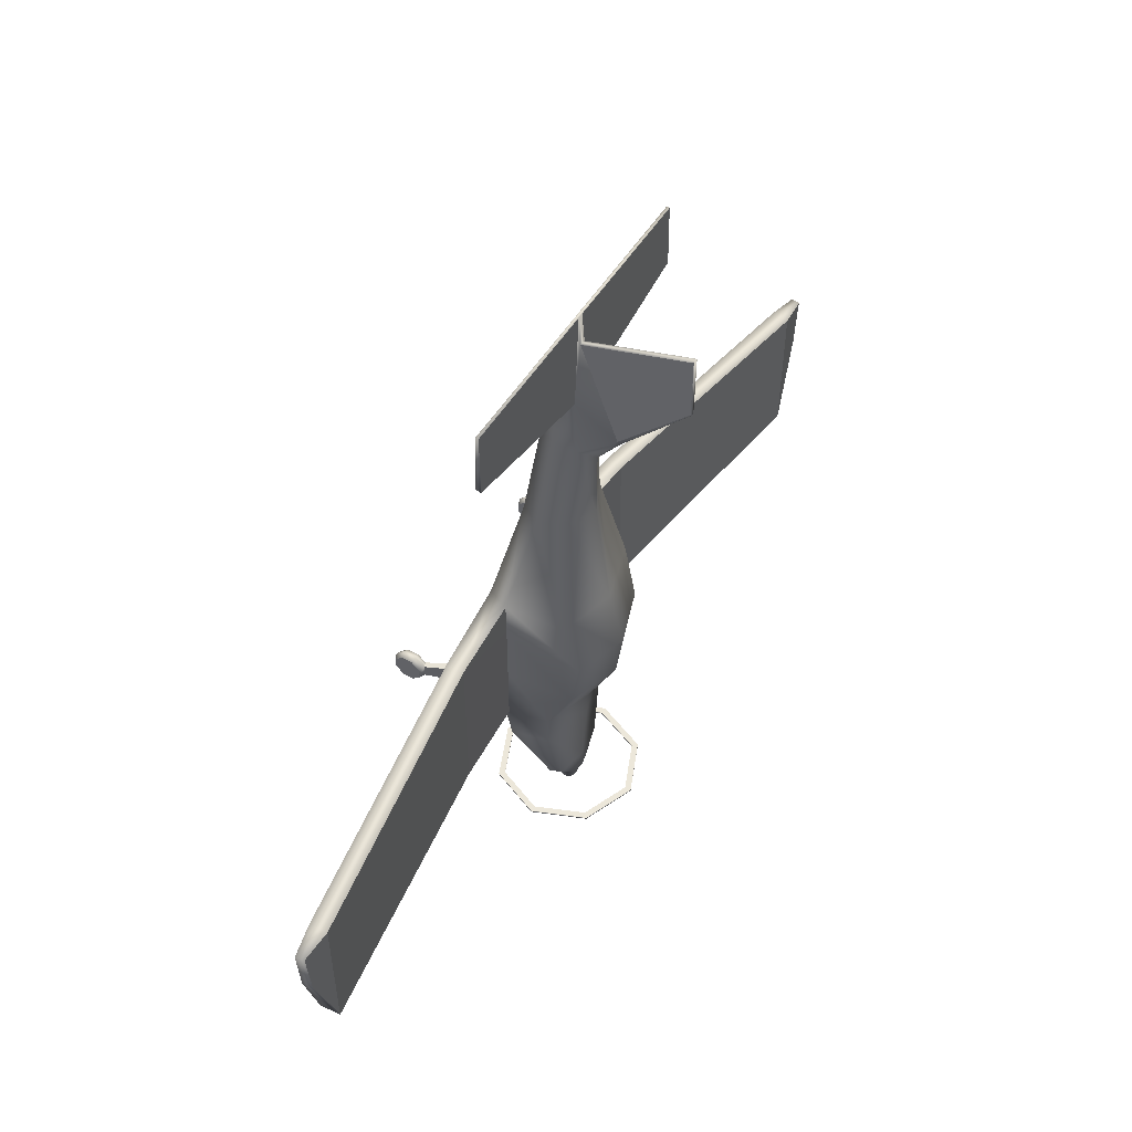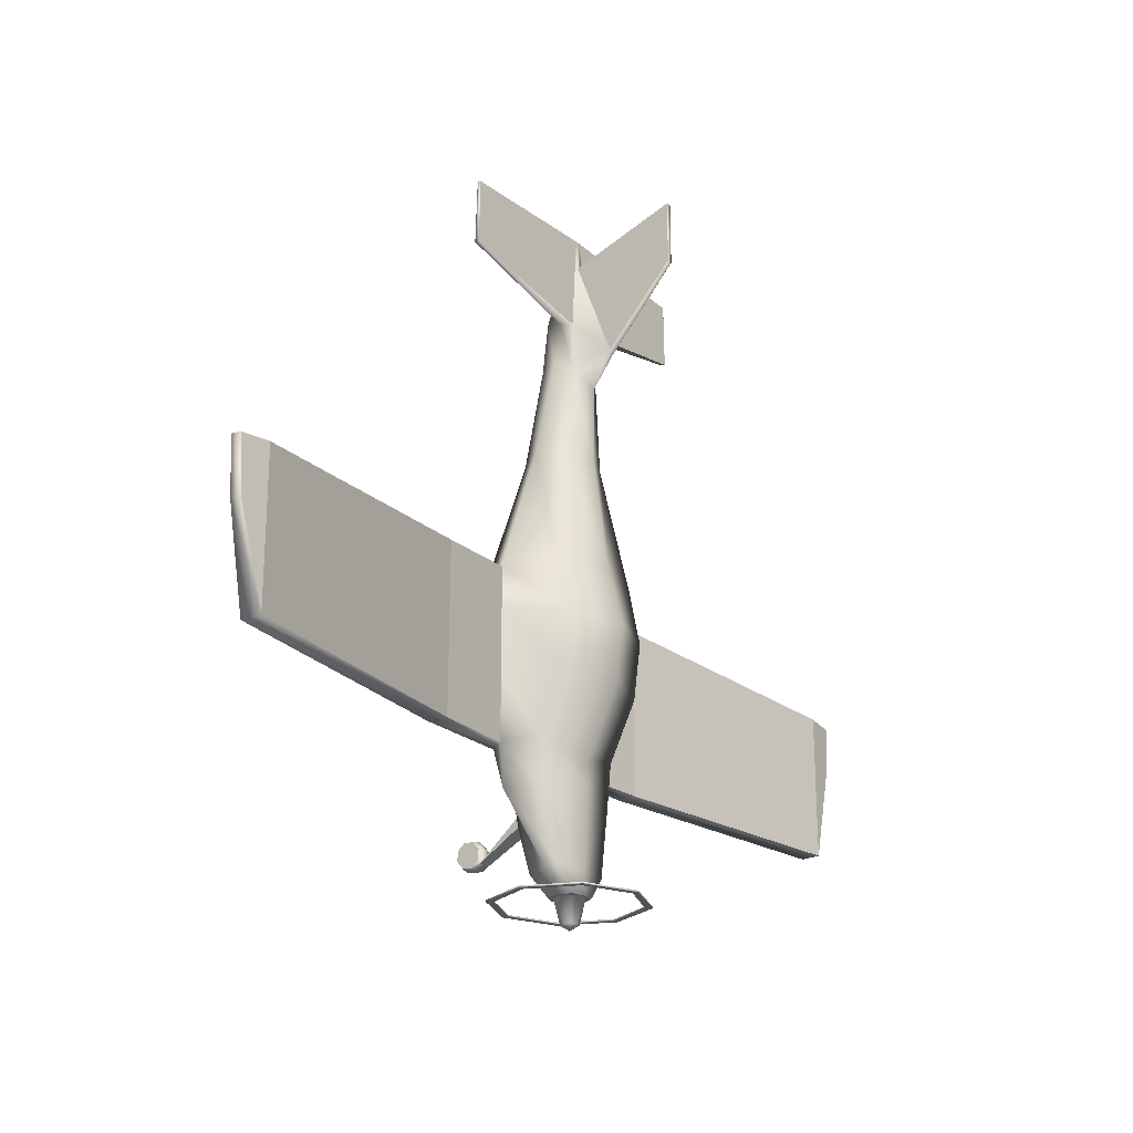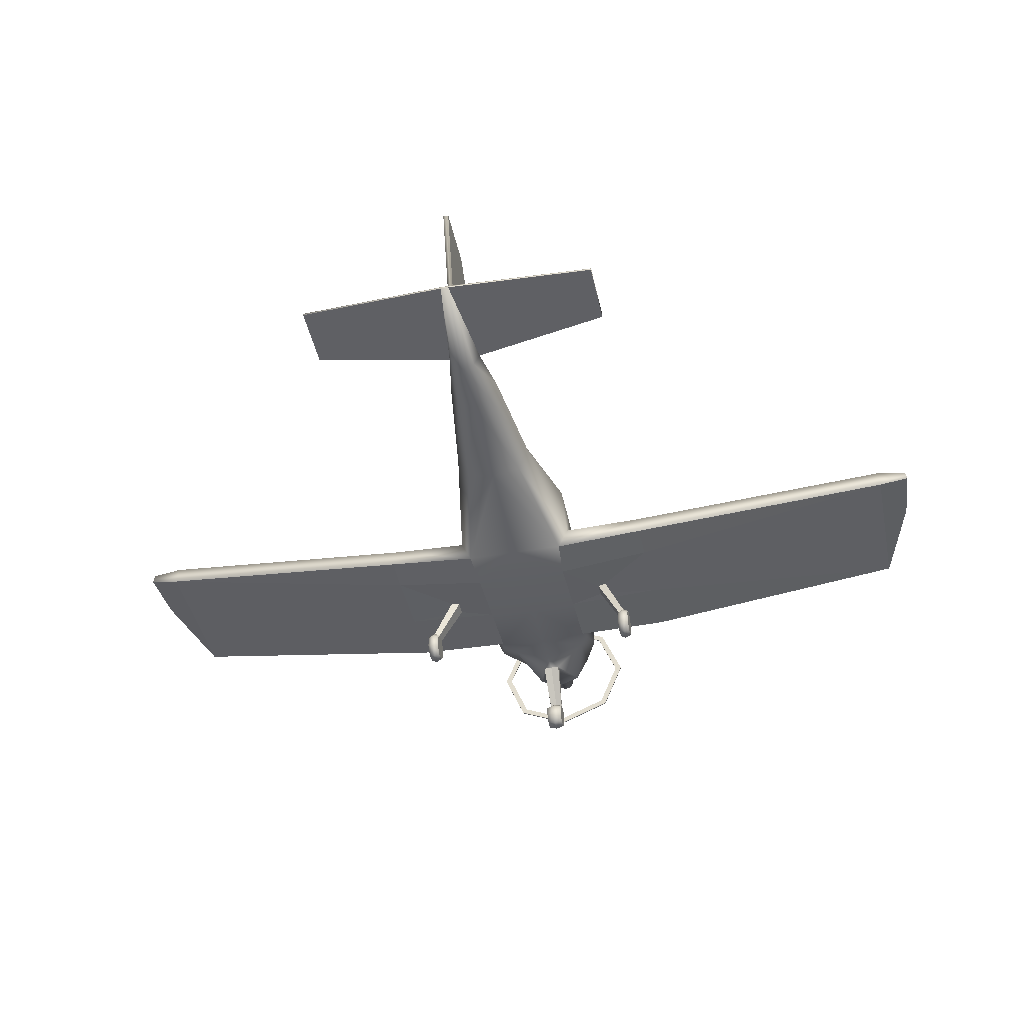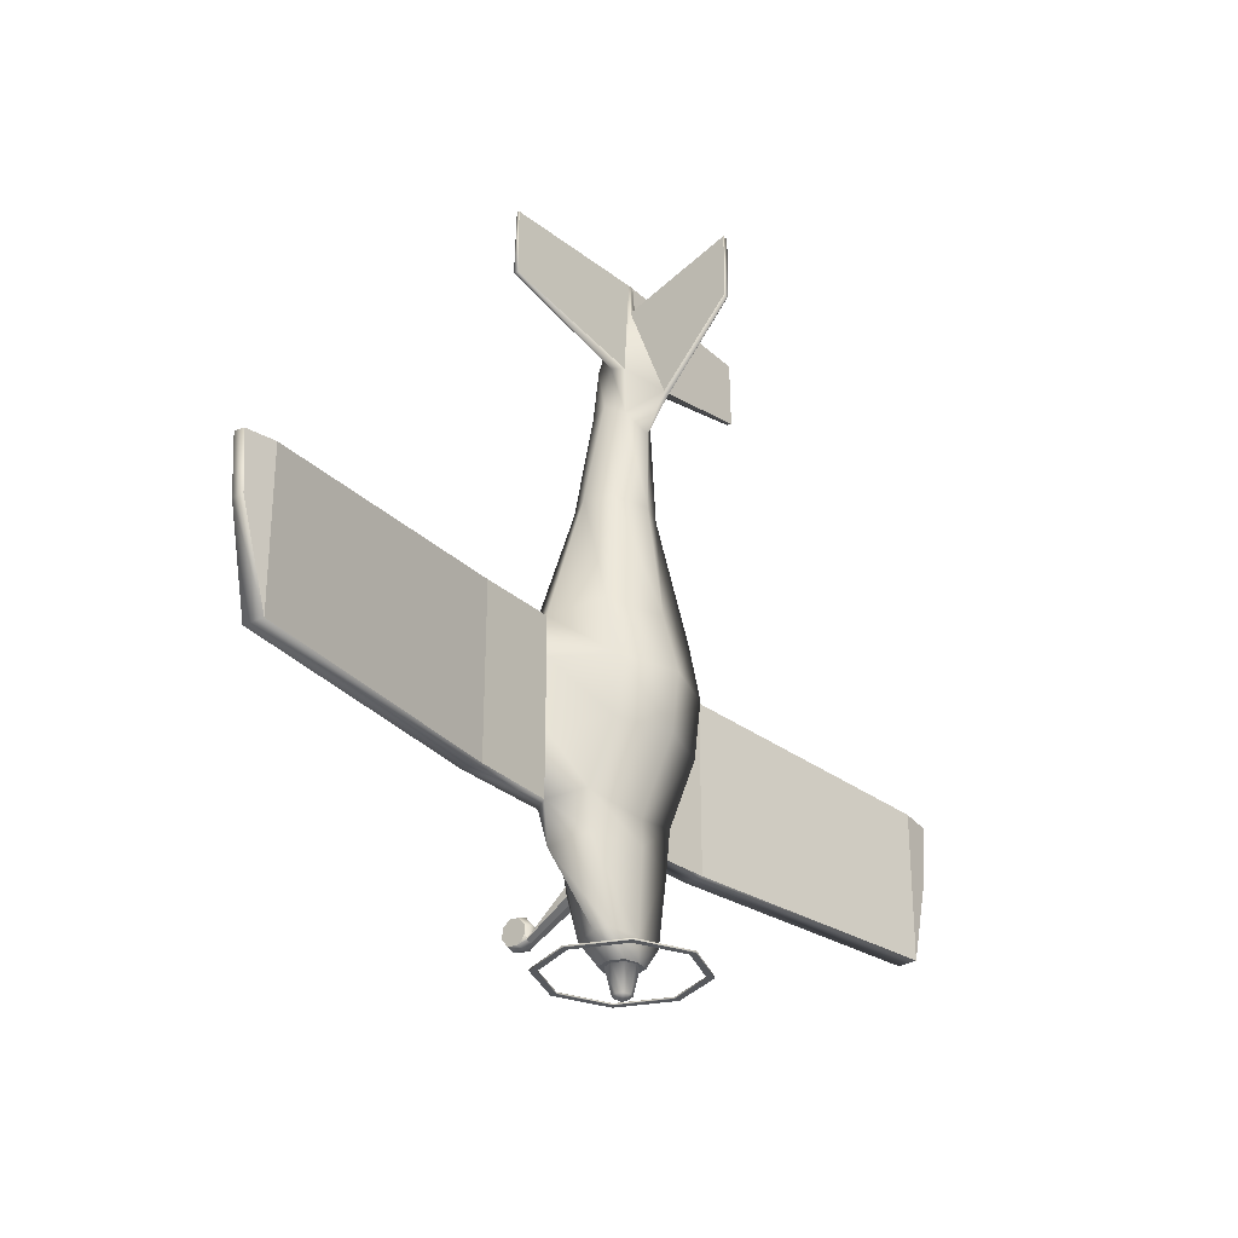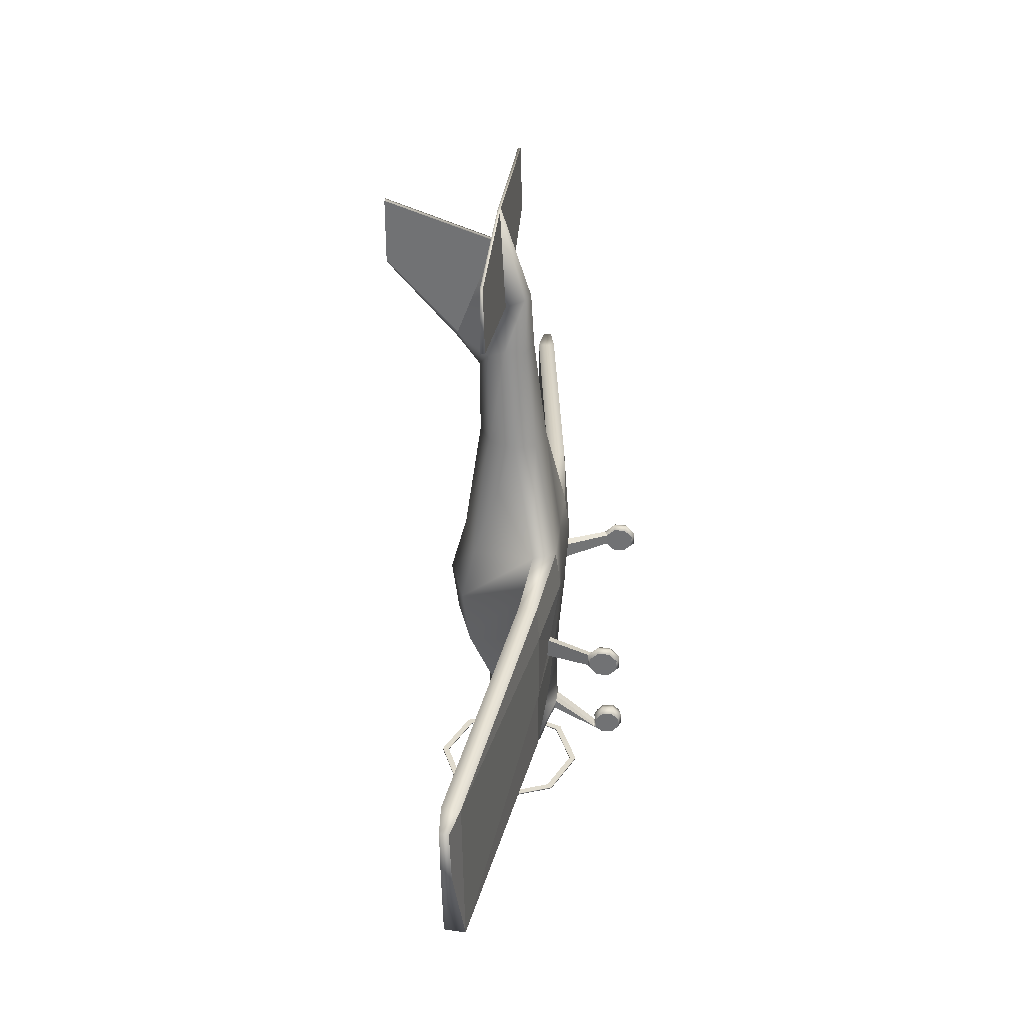
<metadata>
{"format":"obj","ext":"obj","renderer":"f3d","projection":"perspective","resolution":1024,"background":"white","views":[{"elev":51.9,"azim":121.0,"up":"+Z"},{"elev":-22.6,"azim":126.1,"up":"+Z"},{"elev":-41.9,"azim":11.8,"up":"+Y"},{"elev":-29.0,"azim":128.8,"up":"+Z"},{"elev":33.6,"azim":-83.5,"up":"+Z"}]}
</metadata>
<code>
o CRUZ_Circle.019
v -0.4995 1.677 -2.239
v -0.7062 1.178 -2.239
v -0.4995 0.6792 -2.239
v -0.4995 0.6792 -2.254
v -0.4995 1.677 -2.254
v -0.7062 1.178 -2.254
v -0.4562 0.7225 -2.254
v -0.645 1.178 -2.254
v -0.4562 0.7225 -2.239
v -0.4562 1.634 -2.239
v -0.4562 1.634 -2.254
v -0.645 1.178 -2.239
v -1.062 -0.01039 -0.05973
v -1.009 0.01373 -0.06909
v -1.115 0.01373 -0.06909
v -1.062 -0.009032 -0.1807
v -1.009 0.01487 -0.1708
v -1.115 0.01487 -0.1708
v -1.062 0.08037 -0.2653
v -1.009 0.09005 -0.2419
v -1.115 0.1413 -0.1186
v -1.115 0.09005 -0.2419
v -1.062 0.2054 -0.2639
v -1.009 0.1952 -0.2408
v -1.009 0.1413 -0.1186
v -1.115 0.1952 -0.2408
v -1.062 0.2929 -0.1774
v -1.009 0.2688 -0.168
v -1.115 0.2688 -0.168
v -1.062 0.2916 -0.05644
v -1.009 0.2677 -0.06632
v -1.115 0.2677 -0.06632
v -1.062 0.2022 0.02813
v -1.009 0.1925 0.004799
v -1.115 0.1925 0.004799
v -1.062 0.07709 0.02676
v -1.009 0.08729 0.003651
v -1.115 0.08729 0.003651
v -0.5355 1.449 0.6909
v -0.5885 0.878 0.6953
v -0.4919 0.667 0.6953
v -0.5096 1.577 0.1409
v -0.583 0.878 0.328
v -0.4661 0.618 0.328
v -0.5096 1.252 -0.8981
v -0.583 0.878 -0.9201
v -0.4661 0.715 -0.9201
v -0.3066 1.29 -1.983
v -0.3426 1.174 -2
v -0.2142 0.9216 -2
v -0.1319 1.305 -2.199
v -0.1851 1.175 -2.199
v -0.1297 1.047 -2.199
v -0.09745 1.275 -2.199
v -0.1376 1.178 -2.199
v -0.09745 1.081 -2.199
v -0.05846 1.236 -2.427
v -0.08245 1.178 -2.427
v -0.05846 1.12 -2.427
v -0.1098 1.295 3.157
v -0.1553 1.187 3.174
v -0.1098 1.015 3.229
v -1.371 0.7575 0.6686
v -1.357 0.9275 0.6686
v -1.378 0.7348 0.328
v -1.378 0.7348 -0.9205
v -1.362 0.9275 -0.9205
v -4.004 1.122 0.4708
v -3.99 1.292 0.4708
v -4.006 1.099 -0.9365
v -3.99 1.292 -0.9365
v -4.3 1.183 0.4452
v -4.286 1.268 0.4463
v -4.258 1.172 -0.07175
v -4.242 1.268 -0.07041
v -0.03752 1.252 4.077
v -0.02653 1.278 4.073
v -1.459 1.214 3.416
v -1.459 1.262 3.405
v -1.456 1.23 4.033
v -1.456 1.256 4.027
v -0.4661 0.6665 -0.3099
v -0.5096 1.509 -0.3645
v -0.583 0.878 -0.3099
v -1.378 0.7348 -0.3327
v -0.3862 0.8732 -1.31
v -0.4786 1.241 -1.261
v -0.5391 0.878 -1.31
v -0.17 1.004 2.713
v -0.2404 1.184 2.748
v -0.17 1.349 2.662
v -0.02559 1.295 3.776
v -0.02559 1.652 2.822
v -0.02559 2.302 4.123
v -0.02559 2.3 3.526
v -0.07817 0.1045 -1.553
v -0.07817 0.03408 -1.614
v -0.07817 0.146 -1.671
v -0.07817 0.02925 -1.709
v -0.07817 0.09279 -1.782
v -0.07817 0.1875 -1.79
v -0.07817 0.2579 -1.729
v -0.07817 0.2627 -1.634
v -0.07817 0.1992 -1.561
v -0.06033 0.286 -1.741
v -0.06033 0.2661 -1.759
v -0.08179 0.6774 -1.431
v -0.08179 0.6918 -1.517
v -0.8754 0.691 -0.05724
v -0.7957 0.6824 -0.07266
v -0.8758 0.7019 -0.238
v -0.796 0.6916 -0.2247
v -0.2691 0.8894 1.771
v -0.2691 1.325 1.798
v -0.3805 1.082 1.805
v 0.4995 1.677 -2.239
v 0.7062 1.178 -2.239
v 0.4995 0.6792 -2.239
v 0.4995 0.6792 -2.254
v 0.4995 1.677 -2.254
v 0.7062 1.178 -2.254
v 0.4562 0.7225 -2.254
v 0.645 1.178 -2.254
v 0.4562 0.7225 -2.239
v 0.4562 1.634 -2.239
v 0.4562 1.634 -2.254
v 0.645 1.178 -2.239
v 0 1.884 -2.239
v 0 0.4726 -2.239
v 0 0.4726 -2.254
v 0 1.884 -2.254
v 0 0.5338 -2.239
v 0 1.822 -2.239
v 0 1.822 -2.254
v 0 0.5338 -2.254
v 1.062 -0.01039 -0.05973
v 1.009 0.01373 -0.06909
v 1.115 0.01373 -0.06909
v 1.062 -0.009032 -0.1807
v 1.009 0.01487 -0.1708
v 1.115 0.01487 -0.1708
v 1.062 0.08037 -0.2653
v 1.009 0.09005 -0.2419
v 1.115 0.1413 -0.1186
v 1.115 0.09005 -0.2419
v 1.062 0.2054 -0.2639
v 1.009 0.1952 -0.2408
v 1.009 0.1413 -0.1186
v 1.115 0.1952 -0.2408
v 1.062 0.2929 -0.1774
v 1.009 0.2688 -0.168
v 1.115 0.2688 -0.168
v 1.062 0.2916 -0.05644
v 1.009 0.2677 -0.06632
v 1.115 0.2677 -0.06632
v 1.062 0.2022 0.02813
v 1.009 0.1925 0.004799
v 1.115 0.1925 0.004799
v 1.062 0.07709 0.02676
v 1.009 0.08729 0.003651
v 1.115 0.08729 0.003651
v 0 1.602 0.6917
v 0.5355 1.449 0.6909
v 0.5885 0.878 0.6953
v 0.4919 0.667 0.6953
v 0 0.6712 0.6961
v 0 1.75 0.1409
v 0.5096 1.577 0.1409
v 0.583 0.878 0.328
v 0.4661 0.618 0.328
v 0 0.6471 0.328
v 0 1.372 -1.022
v 0.5096 1.252 -0.8981
v 0.583 0.878 -0.9201
v 0.4661 0.715 -0.9201
v 0 0.6807 -0.9201
v 0 1.336 -1.989
v 0.3066 1.29 -1.983
v 0.3426 1.174 -2
v 0.2142 0.9216 -2
v 0 0.8487 -2.01
v 0 1.336 -2.199
v 0.1319 1.305 -2.199
v 0.1851 1.175 -2.199
v 0.1297 1.047 -2.199
v 0 0.9991 -2.199
v 0 1.315 -2.199
v 0.09745 1.275 -2.199
v 0.1376 1.178 -2.199
v 0.09745 1.081 -2.199
v 0 1.041 -2.199
v 0 1.26 -2.427
v 0.05846 1.236 -2.427
v 0.08245 1.178 -2.427
v 0.05846 1.12 -2.427
v 0 1.096 -2.427
v 0 1.178 -2.475
v 0.1098 1.295 3.157
v 0.1553 1.187 3.174
v 0.1098 1.015 3.229
v 0 0.9694 3.229
v 1.371 0.7575 0.6686
v 1.357 0.9275 0.6686
v 1.378 0.7348 0.328
v 1.378 0.7348 -0.9205
v 1.362 0.9275 -0.9205
v 4.004 1.122 0.4708
v 3.99 1.292 0.4708
v 4.006 1.099 -0.9365
v 3.99 1.292 -0.9365
v 4.3 1.183 0.4452
v 4.286 1.268 0.4463
v 4.258 1.172 -0.07175
v 4.242 1.268 -0.07041
v 0.03752 1.252 4.077
v 0.02653 1.278 4.073
v 1.459 1.214 3.416
v 1.459 1.262 3.405
v 1.456 1.23 4.033
v 1.456 1.256 4.027
v 0.4661 0.6665 -0.3099
v 0 0.6639 -0.3099
v 0.5096 1.509 -0.3645
v 0.583 0.878 -0.3099
v 0 1.682 -0.3645
v 1.378 0.7348 -0.3327
v 0.3862 0.8732 -1.31
v 0 0.6776 -1.239
v 0.4786 1.241 -1.261
v 0.5391 0.878 -1.31
v 0 1.378 -1.261
v 0 0.9376 2.713
v 0.17 1.004 2.713
v 0.2404 1.184 2.748
v 0.17 1.349 2.662
v 0 1.453 2.483
v 0.02559 1.295 3.776
v 0 1.297 3.779
v 0.02559 1.652 2.822
v 0 1.659 2.765
v 0.02559 2.302 4.123
v 0 2.297 4.125
v 0.02559 2.3 3.526
v 0 2.304 3.5
v 0 1.252 4.077
v 0 1.278 4.073
v 0 0.09662 -1.53
v 0.07817 0.1045 -1.553
v 0 0.01293 -1.604
v 0.07817 0.03408 -1.614
v 0 0.007172 -1.716
v 0.07817 0.146 -1.671
v 0.07817 0.02925 -1.709
v 0 0.08273 -1.803
v 0.07817 0.09279 -1.782
v 0 0.1953 -1.812
v 0.07817 0.1875 -1.79
v 0 0.279 -1.739
v 0.07817 0.2579 -1.729
v 0 0.2848 -1.627
v 0.07817 0.2627 -1.634
v 0 0.2092 -1.54
v 0.07817 0.1992 -1.561
v 0 0.2957 -1.748
v 0.06033 0.286 -1.741
v 0.06033 0.2661 -1.759
v 0 0.2721 -1.769
v 0 0.6787 -1.427
v 0.08179 0.6774 -1.431
v 0.08179 0.6918 -1.517
v 0 0.6937 -1.523
v 0.8754 0.691 -0.05724
v 0.7957 0.6824 -0.07266
v 0.8758 0.7019 -0.238
v 0.796 0.6916 -0.2247
v 0.2691 0.8894 1.771
v 0.2691 1.325 1.798
v 0 1.449 1.769
v 0 0.8189 1.771
v 0.3805 1.082 1.805
f 8 6 5 11
f 133 128 1 10
f 9 3 129 132
f 7 4 6 8
f 10 1 2 12
f 135 130 4 7
f 11 5 131 134
f 12 2 3 9
f 31 34 25
f 18 15 21
f 22 18 21
f 14 17 25
f 27 30 109 111
f 38 35 21
f 34 37 25
f 17 20 25
f 32 29 21
f 15 38 21
f 29 26 21
f 37 14 25
f 20 24 25
f 35 32 21
f 24 28 25
f 26 22 21
f 28 31 25
f 44 41 63 65
f 84 46 67
f 51 182 187 54
f 186 53 56 191
f 52 51 54 55
f 53 52 55 56
f 60 79 81 77
f 44 65 109 110
f 40 43 64
f 70 68 72 74
f 63 68 65
f 69 71 75 73
f 80 78 61 76
f 43 84 67 64
f 47 82 85 66
f 66 85 70
f 97 96 98
f 99 97 98
f 104 103 98
f 102 101 98
f 96 104 98
f 101 100 98
f 103 102 98
f 100 99 98
f 106 105 107 108
f 105 264 268 107
f 267 106 108 271
f 65 85 111 109
f 30 31 110 109
f 31 28 112 110
f 28 27 111 112
f 82 112 111 85
f 44 110 112 82
f 68 70 85 65
f 69 64 67 71
f 93 92 94 95
f 123 126 120 121
f 133 125 116 128
f 124 132 129 118
f 122 123 121 119
f 125 127 117 116
f 135 122 119 130
f 126 134 131 120
f 127 124 118 117
f 154 148 157
f 141 144 138
f 145 144 141
f 137 148 140
f 150 274 272 153
f 161 144 158
f 157 148 160
f 140 148 143
f 155 144 152
f 138 144 161
f 152 144 149
f 160 148 137
f 143 148 147
f 158 144 155
f 147 148 151
f 149 144 145
f 151 148 154
f 170 204 202 165
f 224 206 174
f 183 188 187 182
f 186 191 190 185
f 184 189 188 183
f 185 190 189 184
f 198 216 220 218
f 170 273 272 204
f 164 203 169
f 209 213 211 207
f 202 204 207
f 208 212 214 210
f 219 215 199 217
f 169 203 206 224
f 175 205 226 221
f 205 209 226
f 250 252 248
f 253 252 250
f 263 252 261
f 259 252 257
f 248 252 263
f 257 252 255
f 261 252 259
f 255 252 253
f 266 270 269 265
f 265 269 268 264
f 267 271 270 266
f 204 272 274 226
f 153 272 273 154
f 154 273 275 151
f 151 275 274 150
f 221 226 274 275
f 170 221 275 273
f 207 204 226 209
f 208 210 206 203
f 239 243 241 237
f 128 131 5 1
f 2 6 4 3
f 1 5 6 2
f 3 4 130 129
f 9 132 135 7
f 7 8 12 9
f 11 134 133 10
f 12 8 11 10
f 13 16 17 14
f 13 15 18 16
f 16 19 20 17
f 18 22 19 16
f 19 23 24 20
f 22 26 23 19
f 23 27 28 24
f 26 29 27 23
f 29 32 30 27
f 30 33 34 31
f 32 35 33 30
f 33 36 37 34
f 35 38 36 33
f 36 13 14 37
f 38 15 13 36
f 166 41 44 171
f 40 39 42 43
f 39 162 167 42
f 222 82 47 176
f 84 83 45 46
f 83 225 172 45
f 107 86 50 108
f 88 87 48 49
f 86 88 49 50
f 87 231 177 48
f 181 50 53 186
f 49 48 51 52
f 50 49 52 53
f 48 177 182 51
f 56 55 58 59
f 54 187 192 57
f 191 56 59 196
f 55 54 57 58
f 59 58 197
f 57 192 197
f 196 59 197
f 58 57 197
f 89 232 201 62
f 91 90 61 60
f 90 89 62 61
f 91 60 93
f 201 245 76 62
f 236 91 93 240
f 66 70 71 67
f 46 47 66 67
f 41 40 64 63
f 64 69 68 63
f 73 75 74 72
f 68 69 73 72
f 78 80 81 79
f 77 81 80 76
f 61 78 79 60
f 42 167 225 83
f 43 42 83 84
f 171 44 82 222
f 45 172 231 87
f 47 46 88 86
f 46 45 87 88
f 176 47 86 228
f 278 114 91 236
f 115 113 89 90
f 114 115 90 91
f 113 279 232 89
f 240 93 95 244
f 92 238 242 94
f 77 76 245 246
f 92 77 246 238
f 247 96 97 249
f 97 99 251 249
f 99 100 254 251
f 100 101 256 254
f 102 258 264 105
f 102 103 260 258
f 103 104 262 260
f 104 96 247 262
f 101 102 105 106
f 256 101 106 267
f 50 181 271 108
f 107 268 228 86
f 41 166 279 113
f 39 40 115 114
f 40 41 113 115
f 162 39 114 278
f 94 242 244 95
f 60 92 93
f 77 92 60
f 62 76 61
f 71 70 74 75
f 128 116 120 131
f 117 118 119 121
f 116 117 121 120
f 118 129 130 119
f 124 122 135 132
f 122 124 127 123
f 126 125 133 134
f 127 125 126 123
f 136 137 140 139
f 136 139 141 138
f 139 140 143 142
f 141 139 142 145
f 142 143 147 146
f 145 142 146 149
f 146 147 151 150
f 149 146 150 152
f 152 150 153 155
f 153 154 157 156
f 155 153 156 158
f 156 157 160 159
f 158 156 159 161
f 159 160 137 136
f 161 159 136 138
f 166 171 170 165
f 164 169 168 163
f 163 168 167 162
f 222 176 175 221
f 224 174 173 223
f 223 173 172 225
f 269 270 180 227
f 230 179 178 229
f 227 180 179 230
f 229 178 177 231
f 181 186 185 180
f 179 184 183 178
f 180 185 184 179
f 178 183 182 177
f 190 195 194 189
f 188 193 192 187
f 191 196 195 190
f 189 194 193 188
f 195 197 194
f 193 197 192
f 196 197 195
f 194 197 193
f 233 200 201 232
f 235 198 199 234
f 234 199 200 233
f 235 239 198
f 201 200 215 245
f 236 240 239 235
f 205 206 210 209
f 174 206 205 175
f 165 202 203 164
f 203 202 207 208
f 212 211 213 214
f 207 211 212 208
f 217 218 220 219
f 216 215 219 220
f 199 198 218 217
f 168 223 225 167
f 169 224 223 168
f 171 222 221 170
f 173 229 231 172
f 175 227 230 174
f 174 230 229 173
f 176 228 227 175
f 278 236 235 277
f 280 234 233 276
f 277 235 234 280
f 276 233 232 279
f 240 244 243 239
f 237 241 242 238
f 216 246 245 215
f 237 238 246 216
f 247 249 250 248
f 250 249 251 253
f 253 251 254 255
f 255 254 256 257
f 259 265 264 258
f 259 258 260 261
f 261 260 262 263
f 263 262 247 248
f 257 266 265 259
f 256 267 266 257
f 180 270 271 181
f 269 227 228 268
f 165 276 279 166
f 163 277 280 164
f 164 280 276 165
f 162 278 277 163
f 241 243 244 242
f 198 239 237
f 216 198 237
f 200 199 215
f 210 214 213 209

</code>
